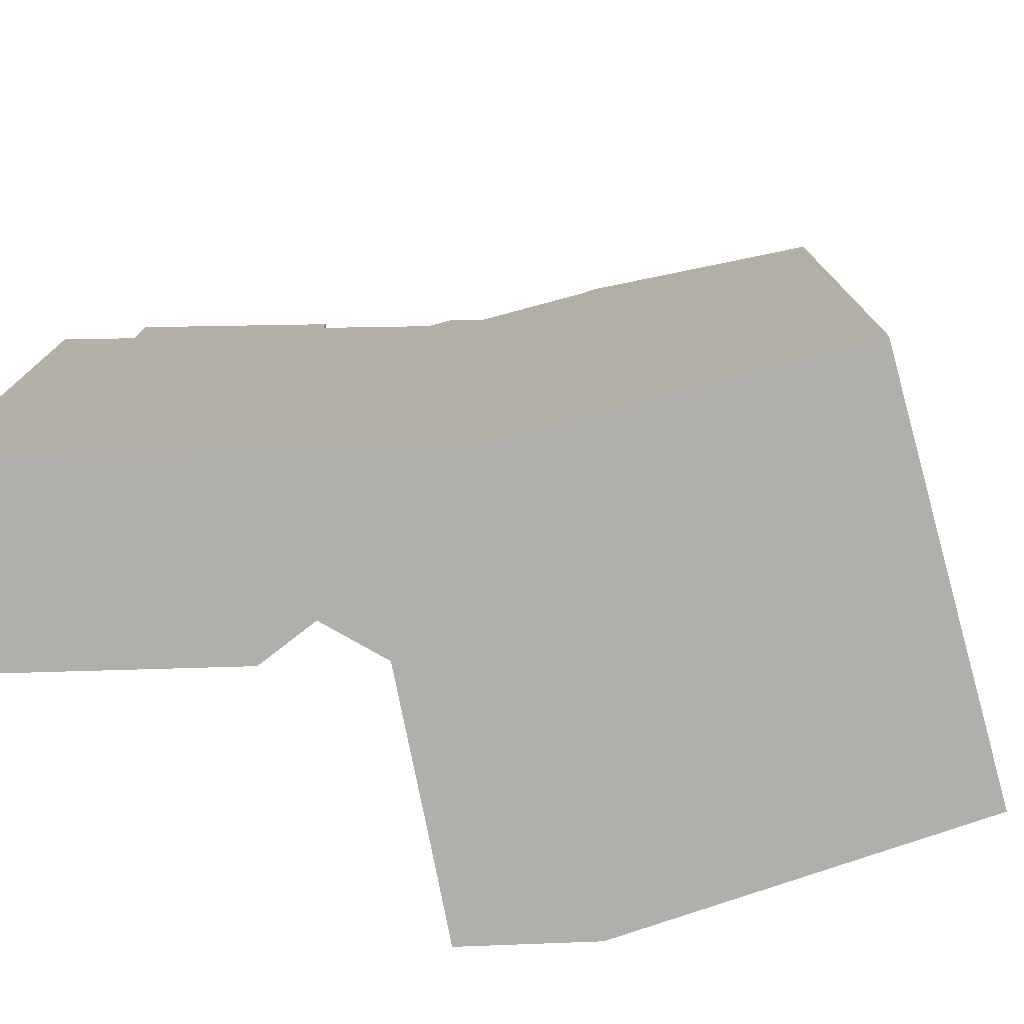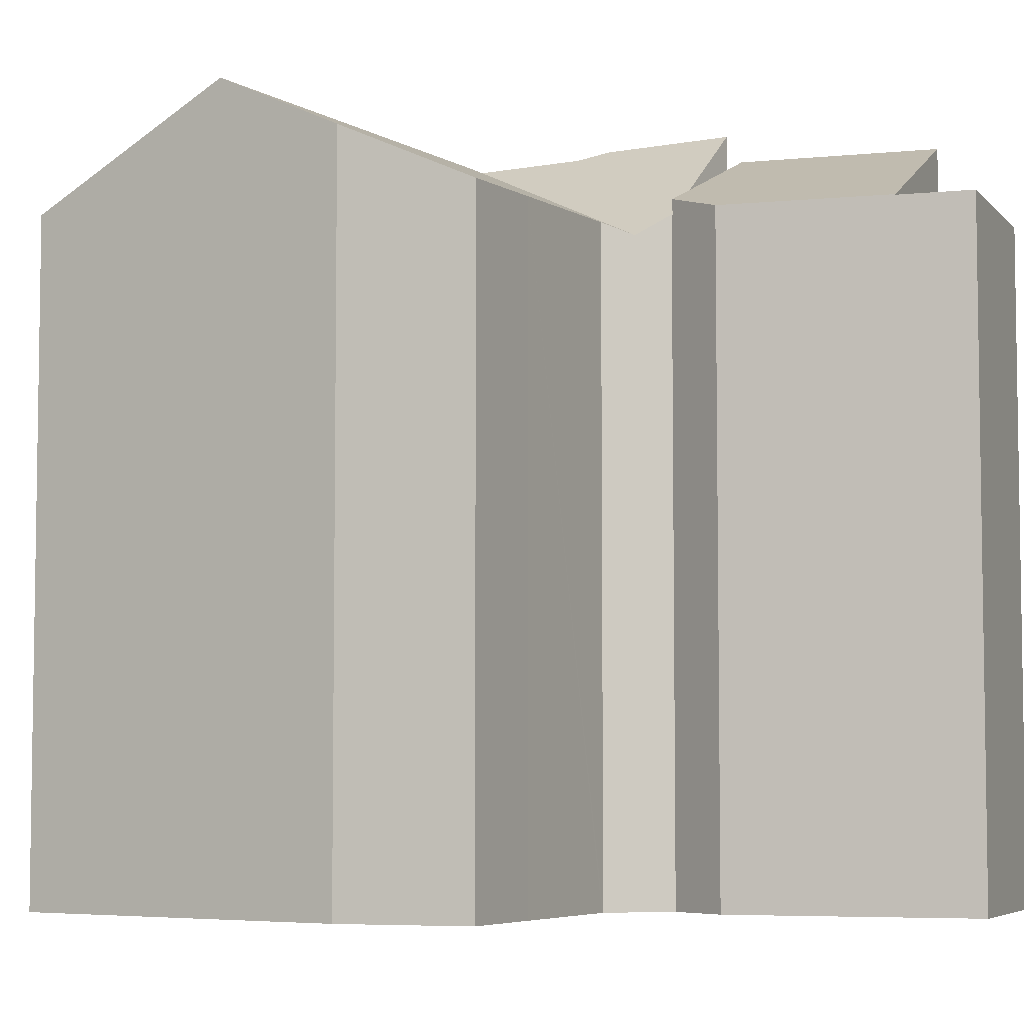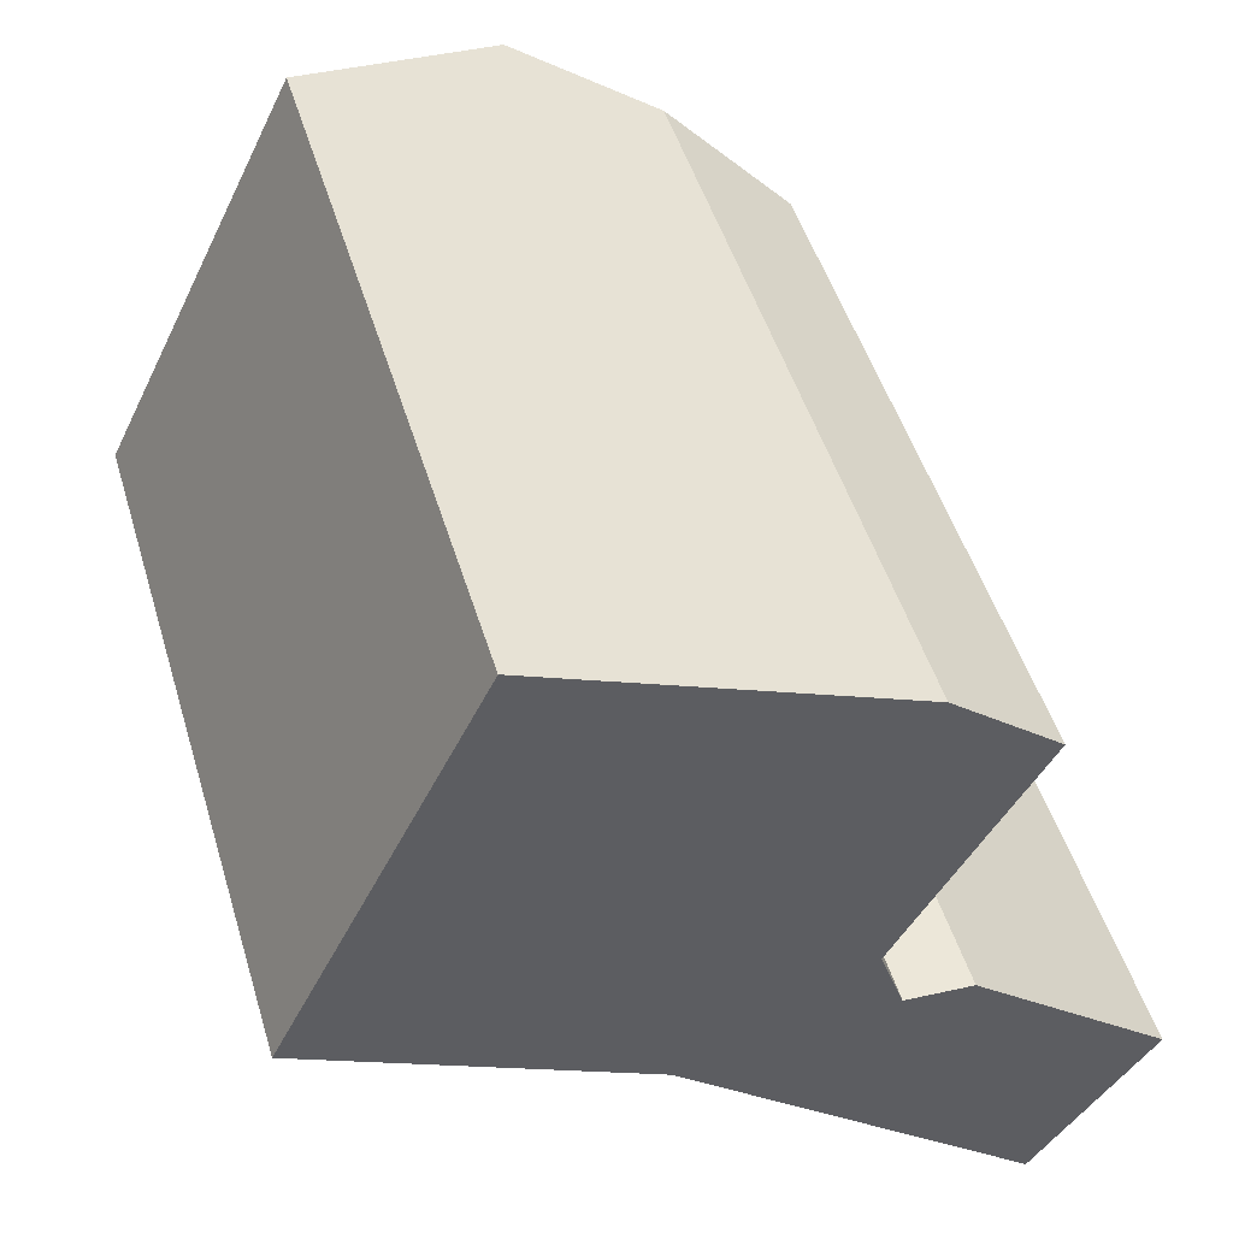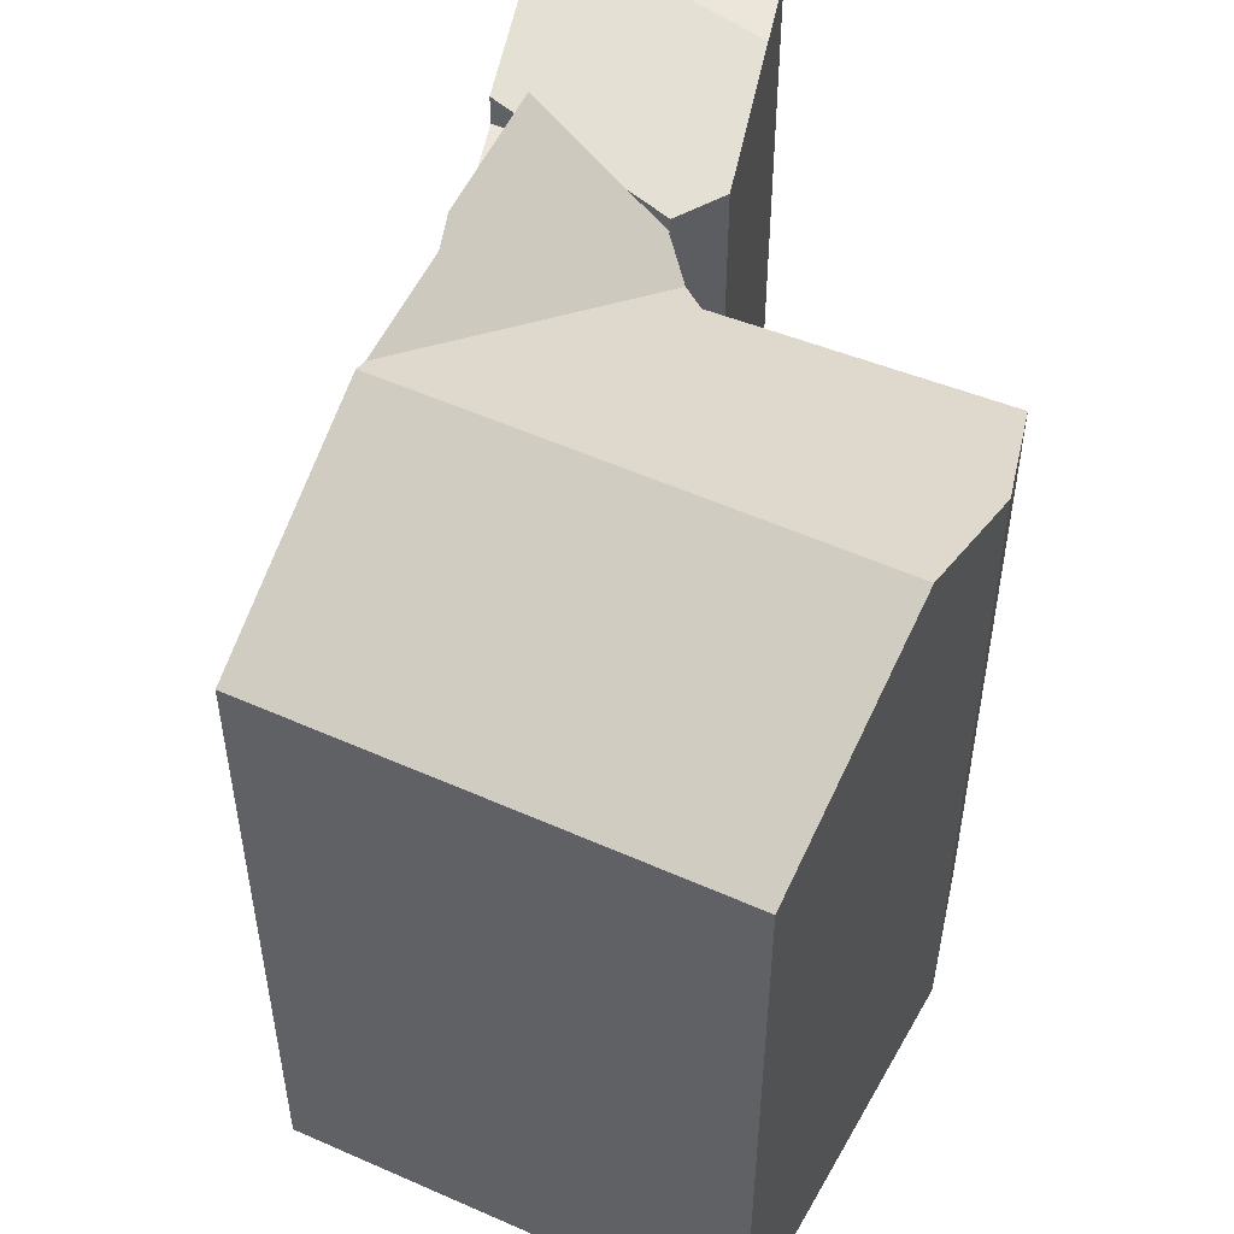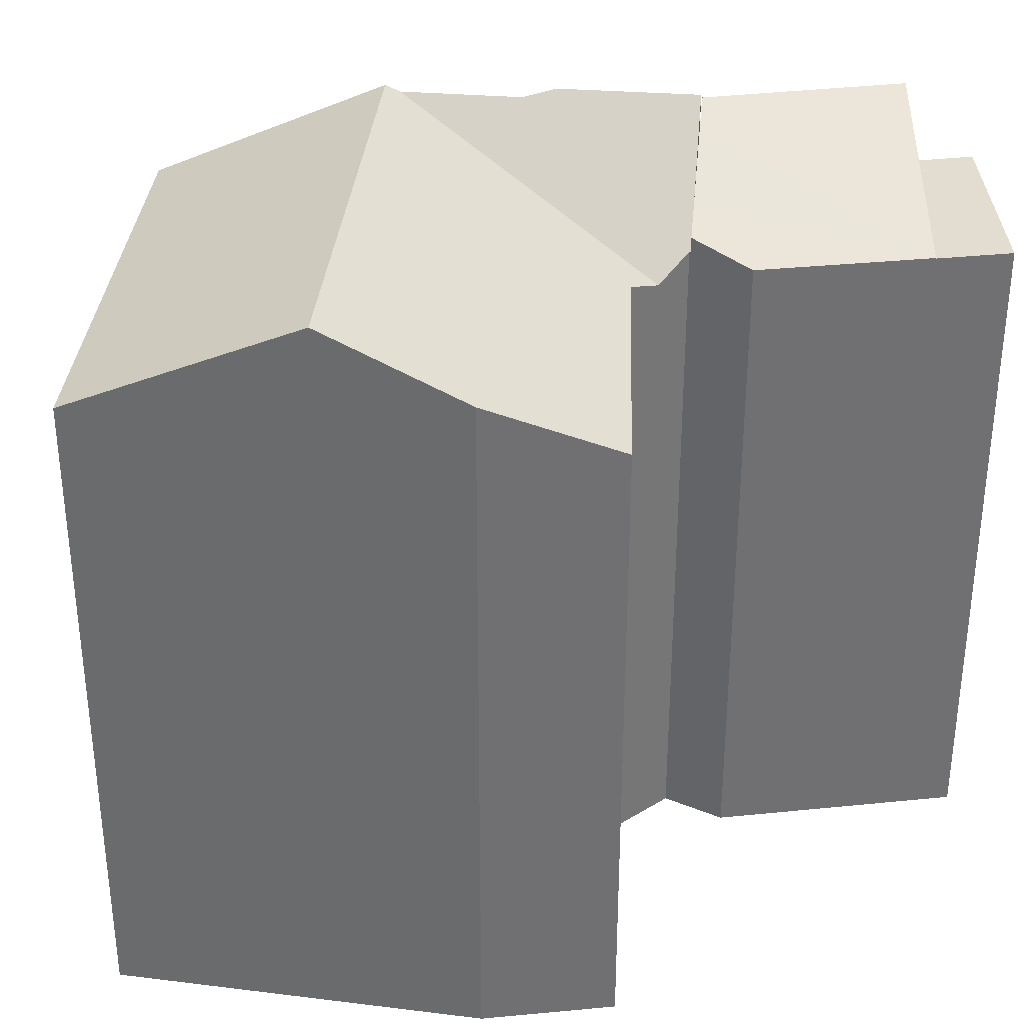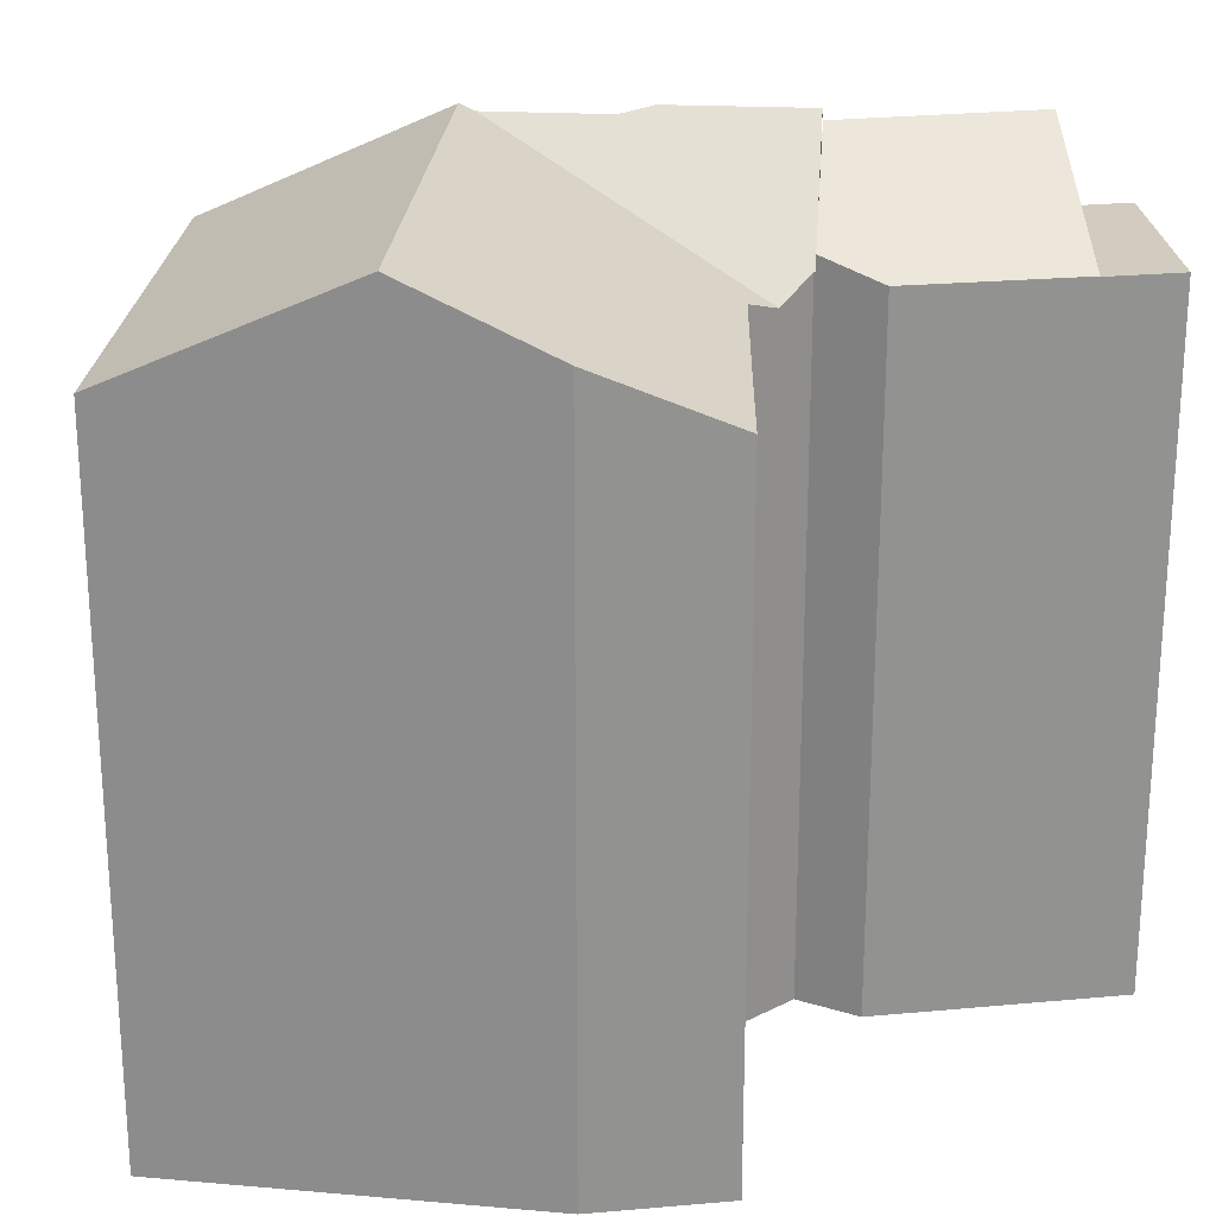
<metadata>
{"format":"obj","ext":"obj","renderer":"f3d","projection":"perspective","resolution":1024,"background":"white","views":[{"elev":-78.1,"azim":-138.4,"up":"+Y"},{"elev":-5.6,"azim":57.2,"up":"+Y"},{"elev":48.1,"azim":-16.4,"up":"+Z"},{"elev":54.2,"azim":-38.5,"up":"+Y"},{"elev":35.4,"azim":32.2,"up":"+Y"},{"elev":24.2,"azim":31.1,"up":"+Y"}]}
</metadata>
<code>
v  13.29 19.89 -8.401
v  11.87 19.11 -7.19
v  11.87 19.88 -7.19
v  8.4 2.578e-16 -4.21
v  9.053 2.921e-16 -4.77
v  11.87 4.403e-16 -7.19
v  13.29 5.144e-16 -8.401
v  9.053 20.4 -4.77
v  8.4 20.23 -4.21
v  9.053 19.11 -4.77
v  13.06 17.43 -1.704
v  13.02 1.084e-16 -1.77
v  13.02 17.43 -1.77
v  15.13 17.3 1.842
v  13.06 1.043e-16 -1.704
v  15.13 -1.128e-16 1.842
v  2.891 17.69 5.865
v  1.874 -2.329e-16 3.803
v  2.891 -3.591e-16 5.865
v  1.874 17.69 3.803
v  15.88 19.9 -10.62
v  15.88 17.65 -10.62
v  17.38 17.65 -11.91
v  15.88 6.505e-16 -10.62
v  17.38 7.292e-16 -11.91
v  13.23 18.54 -4.431
v  13.66 17.72 -3.561
v  13.66 18.12 -3.561
v  0 0 0
v  0 17.69 1.083e-15
v  12.27 19.5 -6.393
v  18.82 17.66 -6.587
v  15.33 17.68 -3.67
v  20.33 4.809e-16 -7.854
v  18.82 4.033e-16 -6.587
v  15.33 2.247e-16 -3.67
v  13.66 2.18e-16 -3.561
v  13.63 2.179e-16 -3.559
v  13.31 1.607e-16 -2.624
v  5.648 1.733e-16 -2.831
v  5.323 1.634e-16 -2.668
v  16.5 -2.551e-16 4.166
v  13.82 -3.897e-16 6.364
v  10.47 -4.759e-16 7.772
v  3.22 -4e-16 6.533
v  4.967 -6.172e-16 10.08
v  12.27 19.11 -6.393
v  12.27 20.4 -6.393
v  16.5 17.2 4.166
v  13.82 18.74 6.364
v  18.82 17.65 -6.587
v  20.33 17.65 -7.854
v  3.22 17.69 6.533
v  4.967 17.69 10.08
v  10.47 20.4 7.772
v  5.323 20.4 -2.668
v  5.648 20.23 -2.831
v  13.31 17.14 -2.624
v  13.63 17.73 -3.559
v  7.919 20.4 2.601
g defaultobject
f 1 2 3
f 2 1 4
f 4 1 5
f 5 1 6
f 6 1 7
f 8 4 9
f 4 8 10
f 4 10 2
f 11 12 13
f 12 11 14
f 12 14 15
f 15 14 16
f 17 18 19
f 18 17 20
f 21 7 1
f 7 21 22
f 7 22 23
f 7 23 24
f 24 23 25
f 26 27 28
f 20 29 18
f 29 20 30
f 31 1 3
f 1 31 21
f 21 31 32
f 32 31 26
f 32 26 28
f 32 28 33
f 34 24 25
f 24 34 7
f 7 34 35
f 7 35 6
f 6 35 36
f 6 36 5
f 5 36 37
f 5 37 4
f 4 37 38
f 4 38 39
f 4 39 40
f 40 39 12
f 40 12 15
f 40 15 16
f 40 16 41
f 41 16 29
f 29 16 42
f 29 42 18
f 18 42 43
f 18 43 44
f 18 44 19
f 19 44 45
f 45 44 46
f 8 47 10
f 47 8 31
f 31 8 48
f 49 43 42
f 43 49 50
f 34 51 35
f 51 34 52
f 35 33 36
f 33 35 32
f 32 35 51
f 45 17 19
f 17 45 46
f 17 46 53
f 53 46 54
f 44 54 46
f 54 44 55
f 55 44 43
f 55 43 50
f 52 22 51
f 22 52 23
f 31 2 47
f 2 31 3
f 23 34 25
f 34 23 52
f 30 41 29
f 41 30 56
f 41 56 40
f 40 56 4
f 4 56 57
f 4 57 9
f 14 42 16
f 42 14 49
f 39 13 12
f 13 39 58
f 58 39 38
f 58 38 59
f 21 51 22
f 51 21 32
f 30 60 56
f 60 30 20
f 60 20 17
f 60 17 55
f 55 17 53
f 55 53 54
f 2 10 47
f 26 59 27
f 59 57 58
f 57 59 26
f 57 26 9
f 9 26 48
f 9 48 8
f 48 26 31
f 50 13 55
f 13 50 11
f 11 50 14
f 14 50 49
f 60 57 56
f 57 60 58
f 58 60 13
f 13 60 55
f 37 59 38
f 59 37 27
f 27 37 36
f 27 36 28
f 28 36 33

</code>
